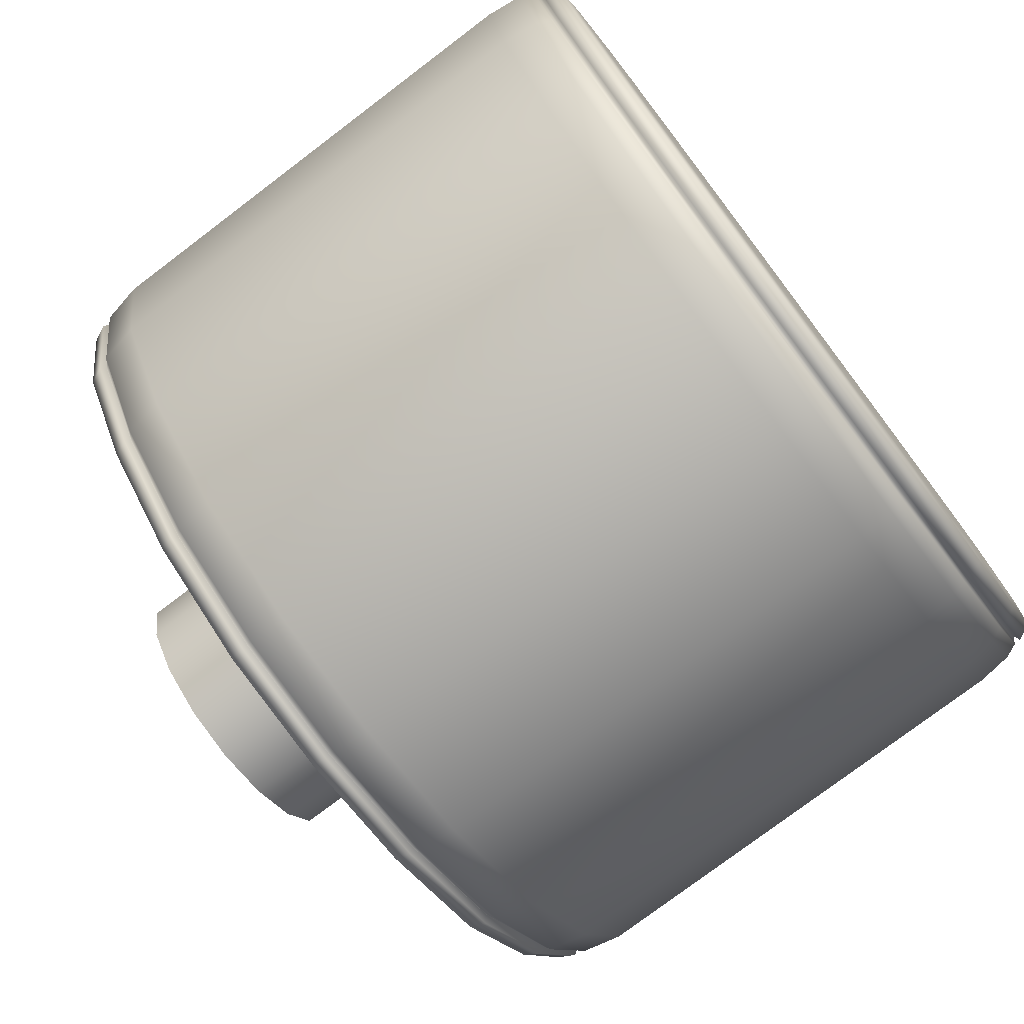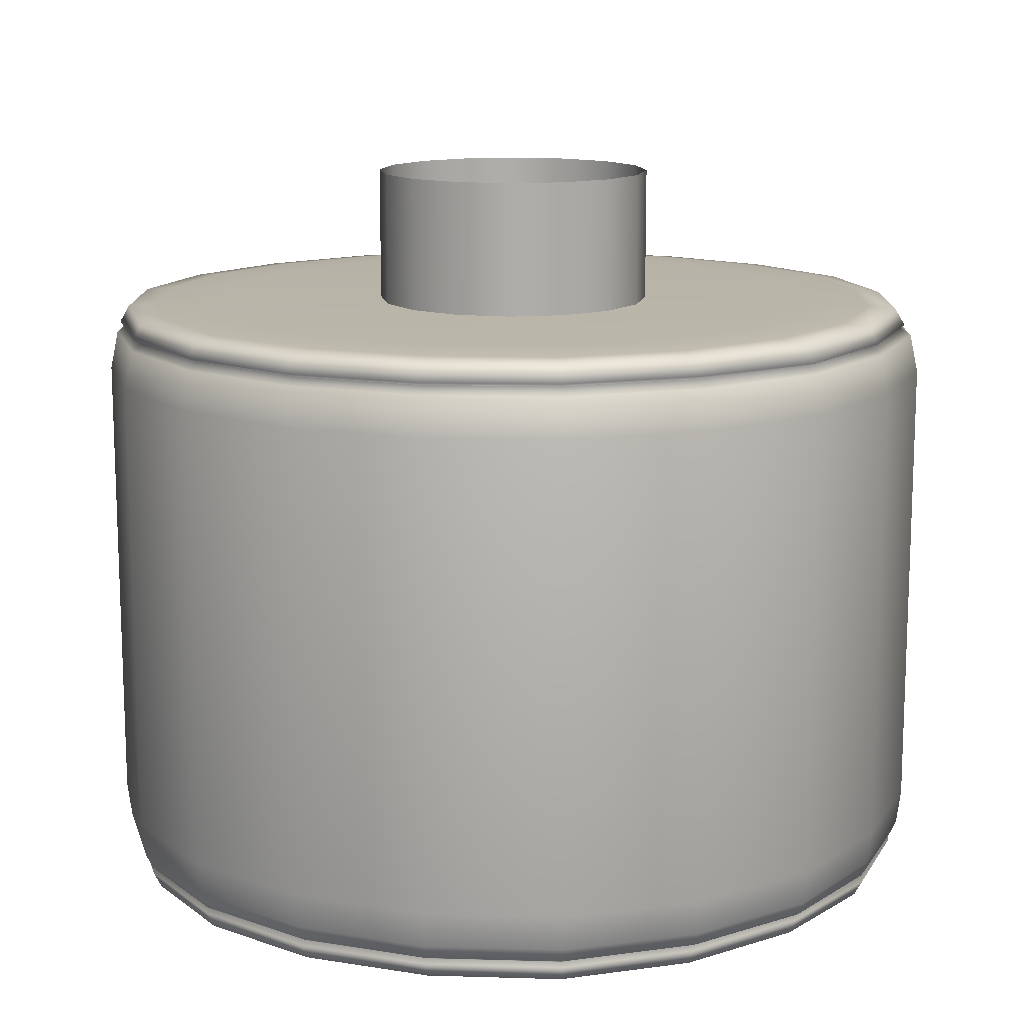
<metadata>
{"format":"obj","ext":"obj","renderer":"f3d","projection":"perspective","resolution":1024,"background":"white","views":[{"elev":-76.7,"azim":-52.8,"up":"+Z"},{"elev":13.2,"azim":-43.8,"up":"+Y"}]}
</metadata>
<code>
g Center_Piece
v -0.3397 1.509 1.009
v -0.003878 1.509 1.067
v -0.003886 1.49 1.093
v -0.3501 1.49 1.039
v -0.6422 1.51 0.8544
v -0.003976 1.391 1.113
v -0.6617 1.49 0.879
v -0.8724 1.509 0.6109
v -0.3568 1.391 1.059
v -0.003964 0.1944 1.112
v -0.8936 1.49 0.6248
v -1.017 1.509 0.3134
v -0.3565 0.1944 1.058
v -0.004036 0.1057 1.101
v -0.6743 1.391 0.8958
v -1.038 1.49 0.3194
v -1.058 1.509 -0.01541
v -0.911 1.391 0.6369
v -0.6737 0.1944 0.8954
v -0.3528 0.1056 1.047
v -1.086 1.49 -0.01632
v -0.995 1.509 -0.3421
v -1.058 1.391 0.3254
v -0.9112 0.1944 0.6371
v -1.02 1.49 -0.3511
v -0.831 1.509 -0.6279
v -1.106 1.391 -0.01653
v -0.8564 1.49 -0.6476
v -0.6013 1.509 -0.8588
v -0.3468 0.06879 1.03
v -0.004001 0.06895 1.082
v -0.003956 0.05954 1.059
v -0.3395 0.05934 1.01
v -0.6572 0.06867 0.8736
v -0.6459 0.0592 0.8585
v -1.057 0.1945 0.3251
v -1.04 1.391 -0.3577
v -0.6669 0.1056 0.8864
v -0.9025 0.1058 0.6312
v -0.8893 0.06902 0.6219
v -0.8738 0.05963 0.611
v -1.106 0.1944 -0.01657
v -1.047 0.1059 0.3217
v -1.033 0.069 0.3179
v -1.018 0.0596 0.3134
v -1.079 0.06888 -0.01629
v -1.06 0.05943 -0.01603
v -1.095 0.1057 -0.01651
v -1.013 0.06888 -0.3485
v -0.9937 0.05945 -0.3423
v -1.039 0.1944 -0.3575
v -0.8483 0.06901 -0.6413
v -0.8317 0.05964 -0.6288
v -1.029 0.1057 -0.3539
v -0.8726 1.391 -0.6597
v -0.6139 0.0688 -0.8776
v -0.6032 0.05933 -0.8622
v -0.8624 0.1057 -0.652
v -0.8715 0.1944 -0.6588
v -0.6177 1.49 -0.8835
v -0.3119 1.509 -1.002
v -0.3168 0.06897 -1.02
v -0.3109 0.05948 -1.002
v -0.623 0.1057 -0.8907
v -0.6294 1.391 -0.9003
v -0.3193 1.49 -1.027
v 0.005471 1.509 -1.054
v 0.005678 1.49 -1.075
v -0.6291 0.1944 -0.8998
v -0.3251 1.391 -1.047
v 0.005667 1.391 -1.095
v -0.3249 0.1945 -1.046
v 0.005665 0.1945 -1.095
v -0.3218 0.1059 -1.035
v 0.005723 0.1059 -1.084
v 0.005642 0.06912 -1.066
v 0.005535 0.05972 -1.045
v 0.3233 1.509 -0.9963
v 0.005471 1.509 -1.054
v 0.005678 1.49 -1.075
v 0.3331 1.49 -1.027
v 0.6158 1.509 -0.8537
v 0.005667 1.391 -1.095
v 0.6316 1.49 -0.8766
v 0.8426 1.509 -0.6181
v 0.3393 1.391 -1.046
v 0.005665 0.1945 -1.095
v 0.865 1.49 -0.6352
v 0.9992 1.509 -0.3288
v 0.3391 0.1944 -1.046
v 0.005723 0.1059 -1.084
v 0.6437 1.391 -0.8933
v 1.027 1.49 -0.3385
v 1.057 1.509 -0.00256
v 0.8815 1.391 -0.6472
v 0.6433 0.1944 -0.8927
v 0.3358 0.1058 -1.035
v 0.3301 0.06899 -1.018
v 0.005642 0.06912 -1.066
v 0.005535 0.05972 -1.045
v 0.3233 0.05961 -0.9986
v 0.6368 0.1057 -0.8838
v 0.6278 0.06877 -0.8712
v 0.6173 0.0593 -0.8564
v 0.8809 0.1945 -0.6468
v 1.047 1.391 -0.3448
v 0.8588 0.06909 -0.6304
v 0.8433 0.05976 -0.6189
v 0.8721 0.1058 -0.6402
v 1.02 0.06885 -0.3361
v 1.002 0.05938 -0.3303
v 1.047 0.1944 -0.3446
v 1.083 1.49 -0.003138
v 1.077 0.06893 -0.003056
v 1.06 0.05955 -0.003068
v 1.036 0.1057 -0.3412
v 1.104 1.391 -0.003173
v 1.043 1.49 0.3346
v 1.012 1.509 0.3257
v 0.8619 1.509 0.6211
v 1.103 0.1944 -0.003156
v 0.8867 1.49 0.6379
v 0.6304 1.509 0.8613
v 1.092 0.1058 -0.003068
v 1.062 0.1944 0.3408
v 1.063 1.391 0.341
v 0.6469 1.49 0.884
v 0.3261 1.509 1.002
v 0.9034 1.391 0.65
v 1.051 0.1057 0.3375
v 0.3348 1.49 1.029
v -0.003878 1.509 1.067
v -0.003886 1.49 1.093
v 0.9024 0.1944 0.6493
v 0.6591 1.391 0.9008
v 0.3409 1.391 1.048
v -0.003976 1.391 1.113
v 0.6585 0.1944 0.8999
v 0.3404 0.1945 1.047
v -0.003964 0.1944 1.112
v 0.8932 0.1058 0.6426
v 0.652 0.1058 0.8908
v 0.3369 0.1059 1.036
v -0.004036 0.1057 1.101
v -0.004001 0.06895 1.082
v 0.3327 0.06899 1.023
v 0.6421 0.06885 0.8771
v 0.3277 0.05961 1.008
v -0.003956 0.05954 1.059
v 0.6305 0.05939 0.8609
v 0.8637 0.05957 0.6221
v 0.8797 0.06895 0.6332
v 1.017 0.05931 0.3268
v 1.035 0.06878 0.3325
v 1.034 0.05182 0.3324
v 1.017 0.05931 0.3268
v 1.06 0.05955 -0.003068
v 0.8637 0.05957 0.6221
v 0.8784 0.0521 0.6327
v 0.6305 0.05939 0.8609
v 0.6412 0.0519 0.8755
v 0.3277 0.05961 1.008
v 0.3336 0.05212 1.026
v -0.003956 0.05954 1.059
v -0.004042 0.05207 1.076
v -0.3395 0.05934 1.01
v -0.345 0.05185 1.027
v -0.6459 0.0592 0.8585
v -0.657 0.05168 0.8733
v -0.8738 0.05963 0.611
v -0.8888 0.05216 0.6215
v -1.018 0.0596 0.3134
v -1.036 0.05211 0.3191
v -1.06 0.05943 -0.01603
v -1.078 0.05194 -0.01627
v -0.9937 0.05945 -0.3423
v -1.01 0.05197 -0.3481
v -0.8317 0.05964 -0.6288
v -0.8455 0.0522 -0.6391
v -0.6032 0.05933 -0.8622
v -0.6135 0.05183 -0.8769
v -0.3109 0.05948 -1.002
v -0.3161 0.05197 -1.019
v 0.005535 0.05972 -1.045
v 0.00562 0.05225 -1.063
v 0.3233 0.05961 -0.9986
v 0.3285 0.05215 -1.015
v 0.6173 0.0593 -0.8564
v 0.628 0.0518 -0.8712
v 0.8433 0.05976 -0.6189
v 0.8576 0.05233 -0.6294
v 1.002 0.05938 -0.3303
v 1.019 0.05189 -0.3359
v 1.078 0.05208 -0.003097
v -0.5989 0.01104 -0.8553
v -0.3096 0.01121 -0.9968
v 0.005406 0.01143 -1.041
v 0.3224 0.01133 -0.9965
v 0.6166 0.01108 -0.8547
v 0.8382 0.01131 -0.6145
v 1 0.01109 -0.3294
v -0.8274 0.01127 -0.6249
v 1.056 0.01117 -0.002653
v -0.9917 0.01119 -0.3414
v 1.014 0.01103 0.3265
v -1.059 0.01113 -0.01548
v 0.8561 0.01116 0.6174
v -1.013 0.01118 0.3126
v 0.6263 0.01107 0.8555
v -0.8689 0.01121 0.6082
v 0.3267 0.01125 1.006
v -0.6432 0.01099 0.8556
v -0.004069 0.01132 1.056
v -0.3382 0.01117 1.007
v 0.7954 0.003911 0.5755
v 0.5824 0.003864 0.7976
v 0.304 0.003911 0.9375
v -0.003954 0.003924 0.985
v -0.3151 0.003858 0.9394
v -0.5984 0.003791 0.7982
v 0.9448 0.003818 0.3057
v 0.9829 0.003858 -0.0009702
v 0.81 -6.256e-06 0.2648
v 0.6792 0 0.4947
v 0.4976 0 0.6852
v 0.26 0 0.8057
v -0.0002289 0 0.001694
v 0.8429 -6.256e-06 0.001659
v -0.003748 0 0.847
v -0.27 -6.256e-06 0.8078
v 0.8023 -6.256e-06 -0.2603
v -0.5119 -6.256e-06 0.6867
v 0.9331 0.003838 -0.3059
v -0.8082 0.003911 0.5679
v 0.6701 0 -0.4872
v 0.7806 0.003944 -0.5708
v -0.6913 0 0.4894
v -0.9429 0.003891 0.2927
v 0.4954 -6.256e-06 -0.6823
v -0.8075 0 0.2536
v 0.2591 0 -0.7959
v 0.5757 0.003811 -0.7961
v -0.9874 0.003838 -0.01271
v 0.301 0.003924 -0.9281
v -0.8485 -6.256e-06 -0.007941
v -0.9257 0.003864 -0.3166
v 0.003813 0 -0.8301
v 0.004831 0.003997 -0.9688
v -0.7967 -6.256e-06 -0.269
v -0.7721 0.003938 -0.5809
v -0.2497 0 -0.7947
v -0.2894 0.003918 -0.928
v -0.5589 0.003858 -0.7954
v -0.6646 0 -0.496
v -0.4808 0 -0.6795
v 1.034 1.517 0.3238
v 1.057 1.509 -0.00256
v 1.012 1.509 0.3257
v 0.8637 1.509 0.6211
v 0.8783 1.517 0.6241
v 0.6304 1.509 0.8613
v 0.6411 1.517 0.8668
v 0.3276 1.509 1.002
v 0.3335 1.517 1.018
v -0.003878 1.509 1.067
v -0.004107 1.517 1.091
v -0.3397 1.509 1.009
v -0.3451 1.517 1.018
v -0.6422 1.51 0.8544
v -0.6571 1.517 0.8646
v -0.8724 1.509 0.6109
v -0.8889 1.517 0.6128
v -1.017 1.509 0.3134
v -1.036 1.517 0.3104
v -1.058 1.509 -0.01541
v -1.079 1.517 -0.02495
v -0.995 1.509 -0.3421
v -1.01 1.517 -0.3568
v -0.831 1.509 -0.6279
v -0.8455 1.517 -0.6478
v -0.6013 1.509 -0.8588
v -0.6136 1.517 -0.8856
v -0.3119 1.509 -1.002
v -0.3162 1.517 -1.028
v 0.005471 1.509 -1.054
v 0.005555 1.517 -1.071
v 0.3233 1.509 -0.9963
v 0.3284 1.517 -1.024
v 0.6158 1.509 -0.8537
v 0.6279 1.517 -0.8798
v 0.8426 1.509 -0.6181
v 0.8575 1.516 -0.638
v 0.9992 1.509 -0.3288
v 1.019 1.517 -0.3446
v 1.078 1.517 -0.01178
v -0.599 1.558 -0.864
v -0.3097 1.558 -1.006
v 0.005342 1.557 -1.049
v 0.3224 1.557 -1.005
v 0.6165 1.558 -0.8633
v 0.8381 1.558 -0.6232
v 0.9999 1.558 -0.3381
v -0.8275 1.558 -0.6336
v 1.056 1.558 -0.01134
v -0.9918 1.558 -0.3501
v 1.014 1.558 0.3178
v -1.059 1.558 -0.02417
v 0.856 1.558 0.6087
v -1.013 1.558 0.3039
v 0.6263 1.558 0.8468
v -0.869 1.558 0.5995
v 0.3267 1.558 0.9968
v -0.6433 1.558 0.8469
v -0.004134 1.558 1.047
v -0.3382 1.558 0.9986
v 0.7953 1.565 0.5668
v 0.5824 1.565 0.7889
v 0.304 1.565 0.9288
v -0.004019 1.565 0.9763
v -0.3151 1.565 0.9307
v -0.5985 1.565 0.7896
v 0.9447 1.565 0.2971
v 0.9828 1.565 -0.009653
v 0.8099 1.569 0.2562
v 0.6791 1.569 0.486
v 0.4975 1.569 0.6765
v 0.2599 1.569 0.797
v -0.0002936 1.569 -0.006989
v 0.8428 1.569 -0.007024
v -0.003813 1.569 0.8383
v -0.27 1.569 0.7992
v 0.8022 1.569 -0.2689
v -0.512 1.569 0.678
v 0.9331 1.565 -0.3145
v -0.8082 1.565 0.5592
v 0.67 1.569 -0.4959
v 0.7806 1.565 -0.5795
v -0.6914 1.569 0.4807
v -0.943 1.565 0.284
v 0.4953 1.569 -0.6909
v -0.8076 1.569 0.2449
v 0.259 1.569 -0.8045
v 0.5756 1.565 -0.8048
v -0.9875 1.565 -0.02139
v 0.3009 1.565 -0.9368
v -0.8486 1.569 -0.01662
v -0.9257 1.565 -0.3253
v 0.003748 1.569 -0.8387
v 0.004767 1.565 -0.9775
v -0.7968 1.569 -0.2777
v -0.7722 1.565 -0.5896
v -0.2498 1.569 -0.8034
v -0.2895 1.565 -0.9367
v -0.5589 1.565 -0.804
v -0.6646 1.569 -0.5047
v -0.4809 1.569 -0.6882
v 0.334 1.487 0.1526
v 0.2552 1.916 0.2705
v 0.334 1.916 0.1526
v 0.2552 1.487 0.2705
v 0.1373 1.916 0.3493
v 0.1373 1.487 0.3493
v -0.001835 1.916 0.377
v -0.001835 1.487 0.377
v -0.1409 1.916 0.3493
v -0.1409 1.487 0.3493
v -0.2589 1.916 0.2705
v -0.2589 1.487 0.2705
v -0.3377 1.916 0.1526
v -0.3377 1.487 0.1526
v -0.3653 1.916 0.01345
v -0.3653 1.487 0.01345
v -0.3377 1.916 -0.1257
v -0.3377 1.487 -0.1257
v -0.2589 1.916 -0.2436
v -0.2589 1.487 -0.2436
v -0.1409 1.916 -0.3224
v -0.1409 1.487 -0.3224
v -0.001835 1.916 -0.3501
v -0.001835 1.487 -0.3501
v 0.1373 1.916 -0.3224
v 0.1373 1.487 -0.3224
v 0.2552 1.916 -0.2436
v 0.2552 1.487 -0.2436
v 0.334 1.916 -0.1257
v 0.334 1.487 -0.1257
v 0.3617 1.916 0.01345
v 0.3617 1.487 0.01345
v 0.334 1.916 0.1526
v 0.334 1.487 0.1526
g Center_Piece_0
f 3 2 1
f 4 3 1
f 4 1 5
f 3 4 6
f 7 4 5
f 7 5 8
f 4 9 6
f 4 7 9
f 10 6 9
f 11 7 8
f 11 8 12
f 13 10 9
f 10 13 14
f 7 15 9
f 7 11 15
f 13 9 15
f 16 11 12
f 16 12 17
f 11 18 15
f 11 16 18
f 19 13 15
f 19 15 18
f 13 20 14
f 13 19 20
f 21 16 17
f 21 17 22
f 16 23 18
f 16 21 23
f 24 19 18
f 24 18 23
f 25 21 22
f 25 22 26
f 21 27 23
f 21 25 27
f 28 25 26
f 28 26 29
f 20 30 14
f 30 31 14
f 31 30 32
f 30 33 32
f 30 34 33
f 34 30 20
f 34 35 33
f 36 23 27
f 36 24 23
f 25 37 27
f 25 28 37
f 38 34 20
f 19 38 20
f 19 24 38
f 24 39 38
f 34 38 39
f 24 36 39
f 34 40 35
f 40 34 39
f 40 41 35
f 42 36 27
f 42 27 37
f 36 43 39
f 40 39 43
f 36 42 43
f 40 44 41
f 44 40 43
f 44 45 41
f 44 46 45
f 46 44 43
f 46 47 45
f 42 48 43
f 48 46 43
f 46 49 47
f 49 46 48
f 49 50 47
f 51 42 37
f 42 51 48
f 49 52 50
f 52 53 50
f 54 49 48
f 51 54 48
f 52 49 54
f 51 37 55
f 28 55 37
f 52 56 53
f 56 57 53
f 58 52 54
f 56 52 58
f 51 59 54
f 59 51 55
f 59 58 54
f 28 60 55
f 60 28 29
f 60 29 61
f 56 62 57
f 62 63 57
f 64 56 58
f 62 56 64
f 59 55 65
f 60 65 55
f 66 60 61
f 60 66 65
f 66 61 67
f 68 66 67
f 59 69 58
f 69 59 65
f 69 64 58
f 66 68 70
f 66 70 65
f 69 65 70
f 68 71 70
f 72 69 70
f 72 70 71
f 69 72 64
f 73 72 71
f 72 74 64
f 72 73 74
f 73 75 74
f 74 62 64
f 75 76 74
f 76 62 74
f 62 76 63
f 76 77 63
f 80 79 78
f 81 80 78
f 81 78 82
f 80 81 83
f 84 81 82
f 84 82 85
f 81 86 83
f 81 84 86
f 87 83 86
f 88 84 85
f 88 85 89
f 90 87 86
f 87 90 91
f 84 92 86
f 84 88 92
f 90 86 92
f 93 88 89
f 93 89 94
f 88 95 92
f 88 93 95
f 96 90 92
f 96 92 95
f 90 97 91
f 90 96 97
f 97 98 91
f 98 99 91
f 99 98 100
f 98 101 100
f 96 102 97
f 98 97 102
f 98 103 101
f 103 98 102
f 103 104 101
f 105 96 95
f 96 105 102
f 93 106 95
f 105 95 106
f 103 107 104
f 107 108 104
f 103 102 109
f 105 109 102
f 107 103 109
f 107 110 108
f 110 107 109
f 110 111 108
f 105 112 109
f 112 105 106
f 93 113 106
f 113 93 94
f 110 114 111
f 114 115 111
f 116 110 109
f 112 116 109
f 114 110 116
f 112 106 117
f 113 117 106
f 113 94 118
f 113 118 117
f 94 119 118
f 118 119 120
f 112 121 116
f 121 112 117
f 122 118 120
f 122 120 123
f 121 124 116
f 124 114 116
f 121 117 125
f 121 125 124
f 118 126 117
f 118 122 126
f 117 126 125
f 127 122 123
f 127 123 128
f 122 129 126
f 125 126 129
f 122 127 129
f 114 124 130
f 125 130 124
f 131 127 128
f 131 128 132
f 133 131 132
f 134 125 129
f 125 134 130
f 127 135 129
f 127 131 135
f 134 129 135
f 131 133 136
f 131 136 135
f 133 137 136
f 138 134 135
f 138 135 136
f 139 136 137
f 139 138 136
f 140 139 137
f 134 138 141
f 134 141 130
f 138 139 142
f 138 142 141
f 139 140 143
f 139 143 142
f 140 144 143
f 144 145 143
f 143 146 142
f 145 146 143
f 142 147 141
f 146 147 142
f 146 145 148
f 145 149 148
f 146 148 150
f 147 146 150
f 147 150 151
f 147 152 141
f 152 147 151
f 141 152 130
f 152 151 153
f 152 154 130
f 154 152 153
f 154 114 130
f 153 115 154
f 115 114 154
f 157 156 155
f 156 158 155
f 158 159 155
f 158 160 159
f 160 161 159
f 160 162 161
f 162 163 161
f 162 164 163
f 164 165 163
f 164 166 165
f 166 167 165
f 166 168 167
f 168 169 167
f 168 170 169
f 170 171 169
f 170 172 171
f 172 173 171
f 172 174 173
f 174 175 173
f 174 176 175
f 176 177 175
f 176 178 177
f 178 179 177
f 178 180 179
f 180 181 179
f 180 182 181
f 182 183 181
f 182 184 183
f 184 185 183
f 184 186 185
f 186 187 185
f 186 188 187
f 188 189 187
f 188 190 189
f 190 191 189
f 190 192 191
f 192 193 191
f 192 157 193
f 157 194 193
f 194 157 155
f 195 181 183
f 196 183 185
f 196 195 183
f 197 185 187
f 197 196 185
f 198 187 189
f 198 197 187
f 199 189 191
f 199 198 189
f 200 191 193
f 200 199 191
f 201 193 194
f 201 200 193
f 195 202 181
f 202 179 181
f 203 201 194
f 194 155 203
f 202 204 179
f 204 177 179
f 155 205 203
f 205 155 159
f 204 206 177
f 206 175 177
f 207 205 159
f 207 159 161
f 206 208 175
f 208 173 175
f 209 207 161
f 209 161 163
f 208 210 173
f 210 171 173
f 211 209 163
f 211 163 165
f 210 212 171
f 212 169 171
f 213 211 165
f 213 165 167
f 214 167 169
f 212 214 169
f 214 213 167
f 215 207 209
f 216 209 211
f 216 215 209
f 217 211 213
f 217 216 211
f 218 213 214
f 218 217 213
f 219 214 212
f 219 218 214
f 220 212 210
f 220 219 212
f 215 221 207
f 221 205 207
f 205 221 222
f 203 205 222
f 223 221 215
f 222 221 223
f 224 215 216
f 224 223 215
f 225 216 217
f 225 224 216
f 226 217 218
f 226 225 217
f 227 224 225
f 227 223 224
f 227 225 226
f 227 228 223
f 228 222 223
f 227 226 229
f 229 226 218
f 229 218 219
f 230 229 219
f 227 229 230
f 230 219 220
f 228 231 222
f 227 231 228
f 232 230 220
f 227 230 232
f 231 233 222
f 222 233 203
f 233 201 203
f 232 220 234
f 234 220 210
f 234 210 208
f 231 235 233
f 227 235 231
f 233 236 201
f 235 236 233
f 236 200 201
f 237 232 234
f 227 232 237
f 238 234 208
f 237 234 238
f 238 208 206
f 227 239 235
f 235 239 236
f 227 237 240
f 240 237 238
f 227 241 239
f 236 242 200
f 239 242 236
f 239 241 242
f 242 199 200
f 243 238 206
f 240 238 243
f 243 206 204
f 242 244 199
f 241 244 242
f 244 198 199
f 245 240 243
f 227 240 245
f 246 243 204
f 245 243 246
f 246 204 202
f 241 247 244
f 227 247 241
f 244 248 198
f 247 248 244
f 248 197 198
f 249 245 246
f 227 245 249
f 250 246 202
f 249 246 250
f 250 202 195
f 247 251 248
f 227 251 247
f 248 252 197
f 251 252 248
f 252 196 197
f 253 195 196
f 253 250 195
f 252 253 196
f 254 249 250
f 227 249 254
f 254 250 253
f 251 255 252
f 227 255 251
f 255 253 252
f 255 254 253
f 227 254 255
f 258 257 256
f 259 258 256
f 260 259 256
f 261 259 260
f 262 261 260
f 263 261 262
f 264 263 262
f 265 263 264
f 266 265 264
f 267 265 266
f 268 267 266
f 269 267 268
f 270 269 268
f 271 269 270
f 272 271 270
f 273 271 272
f 274 273 272
f 275 273 274
f 276 275 274
f 277 275 276
f 278 277 276
f 279 277 278
f 280 279 278
f 281 279 280
f 282 281 280
f 283 281 282
f 284 283 282
f 285 283 284
f 286 285 284
f 287 285 286
f 288 287 286
f 289 287 288
f 290 289 288
f 291 289 290
f 292 291 290
f 293 291 292
f 294 293 292
f 257 293 294
f 295 257 294
f 257 295 256
f 282 296 284
f 284 297 286
f 296 297 284
f 286 298 288
f 297 298 286
f 288 299 290
f 298 299 288
f 290 300 292
f 299 300 290
f 292 301 294
f 300 301 292
f 294 302 295
f 301 302 294
f 303 296 282
f 280 303 282
f 302 304 295
f 256 295 304
f 305 303 280
f 278 305 280
f 306 256 304
f 256 306 260
f 307 305 278
f 276 307 278
f 306 308 260
f 260 308 262
f 309 307 276
f 274 309 276
f 308 310 262
f 262 310 264
f 311 309 274
f 272 311 274
f 310 312 264
f 264 312 266
f 313 311 272
f 270 313 272
f 312 314 266
f 266 314 268
f 268 315 270
f 315 313 270
f 314 315 268
f 308 316 310
f 310 317 312
f 316 317 310
f 312 318 314
f 317 318 312
f 314 319 315
f 318 319 314
f 315 320 313
f 319 320 315
f 313 321 311
f 320 321 313
f 322 316 308
f 306 322 308
f 322 306 323
f 306 304 323
f 322 324 316
f 322 323 324
f 316 325 317
f 324 325 316
f 317 326 318
f 325 326 317
f 318 327 319
f 326 327 318
f 325 328 326
f 324 328 325
f 326 328 327
f 329 328 324
f 323 329 324
f 327 328 330
f 327 330 319
f 319 330 320
f 330 331 320
f 330 328 331
f 320 331 321
f 332 329 323
f 332 328 329
f 331 333 321
f 331 328 333
f 334 332 323
f 334 323 304
f 302 334 304
f 321 333 335
f 321 335 311
f 311 335 309
f 336 332 334
f 336 328 332
f 337 334 302
f 337 336 334
f 301 337 302
f 333 338 335
f 333 328 338
f 335 339 309
f 335 338 339
f 309 339 307
f 340 328 336
f 340 336 337
f 338 328 341
f 338 341 339
f 342 328 340
f 343 337 301
f 343 340 337
f 342 340 343
f 300 343 301
f 339 344 307
f 339 341 344
f 307 344 305
f 345 343 300
f 345 342 343
f 299 345 300
f 341 346 344
f 341 328 346
f 344 347 305
f 344 346 347
f 305 347 303
f 348 342 345
f 348 328 342
f 349 345 299
f 349 348 345
f 298 349 299
f 346 350 347
f 346 328 350
f 347 351 303
f 347 350 351
f 303 351 296
f 352 348 349
f 352 328 348
f 353 349 298
f 353 352 349
f 297 353 298
f 296 354 297
f 351 354 296
f 354 353 297
f 350 355 351
f 350 328 355
f 351 355 354
f 356 352 353
f 356 328 352
f 354 356 353
f 355 356 354
f 355 328 356
g Center_Piece_1
f 359 358 357
f 358 360 357
f 358 361 360
f 361 362 360
f 361 363 362
f 363 364 362
f 363 365 364
f 365 366 364
f 365 367 366
f 367 368 366
f 367 369 368
f 369 370 368
f 369 371 370
f 371 372 370
f 371 373 372
f 373 374 372
f 373 375 374
f 375 376 374
f 375 377 376
f 377 378 376
f 377 379 378
f 379 380 378
f 379 381 380
f 381 382 380
f 381 383 382
f 383 384 382
f 383 385 384
f 385 386 384
f 385 387 386
f 387 388 386
f 387 389 388
f 389 390 388

</code>
